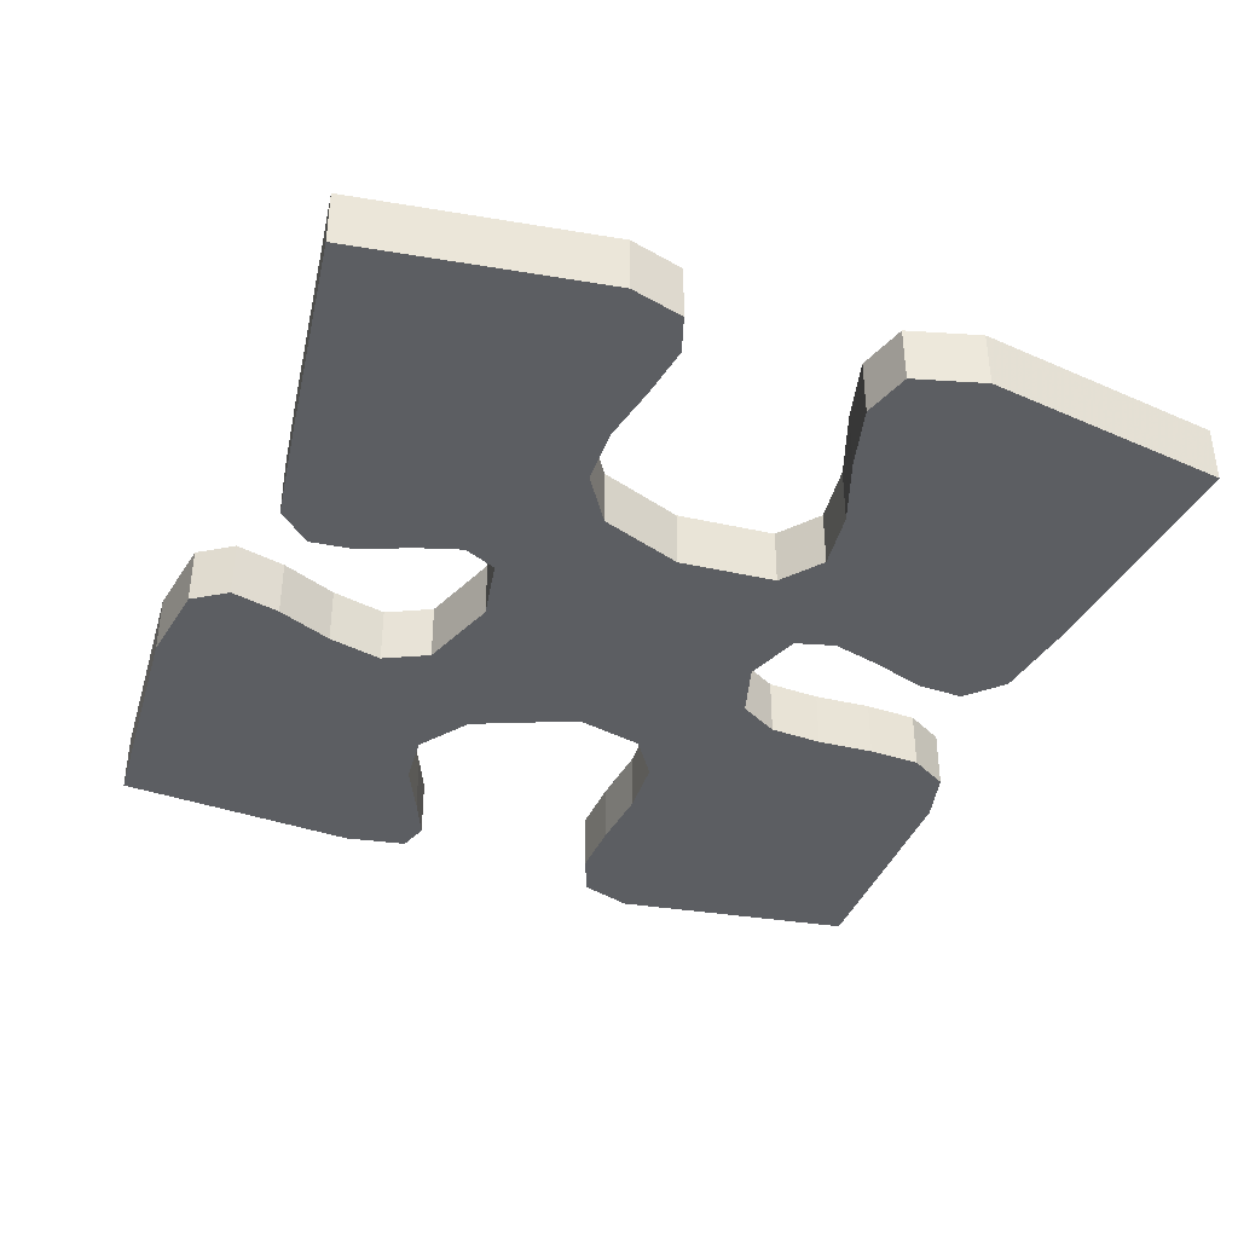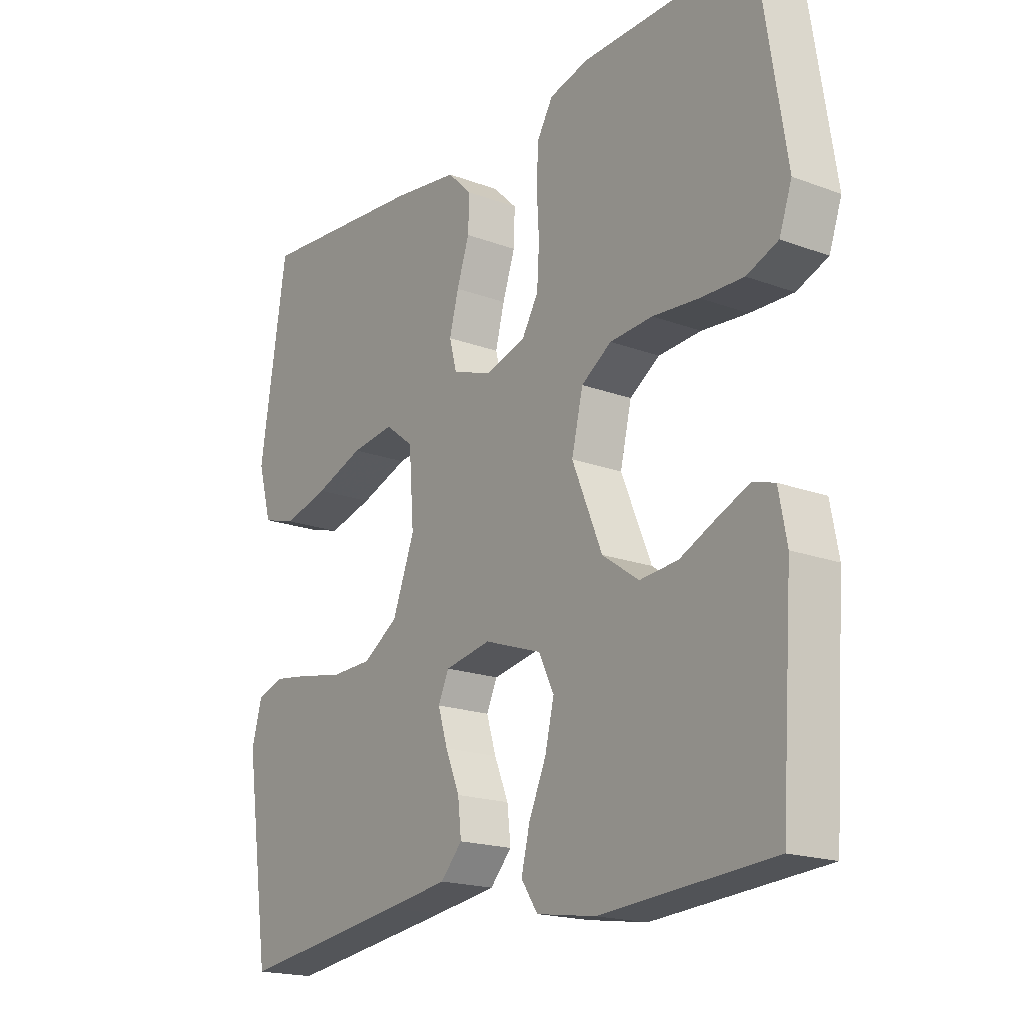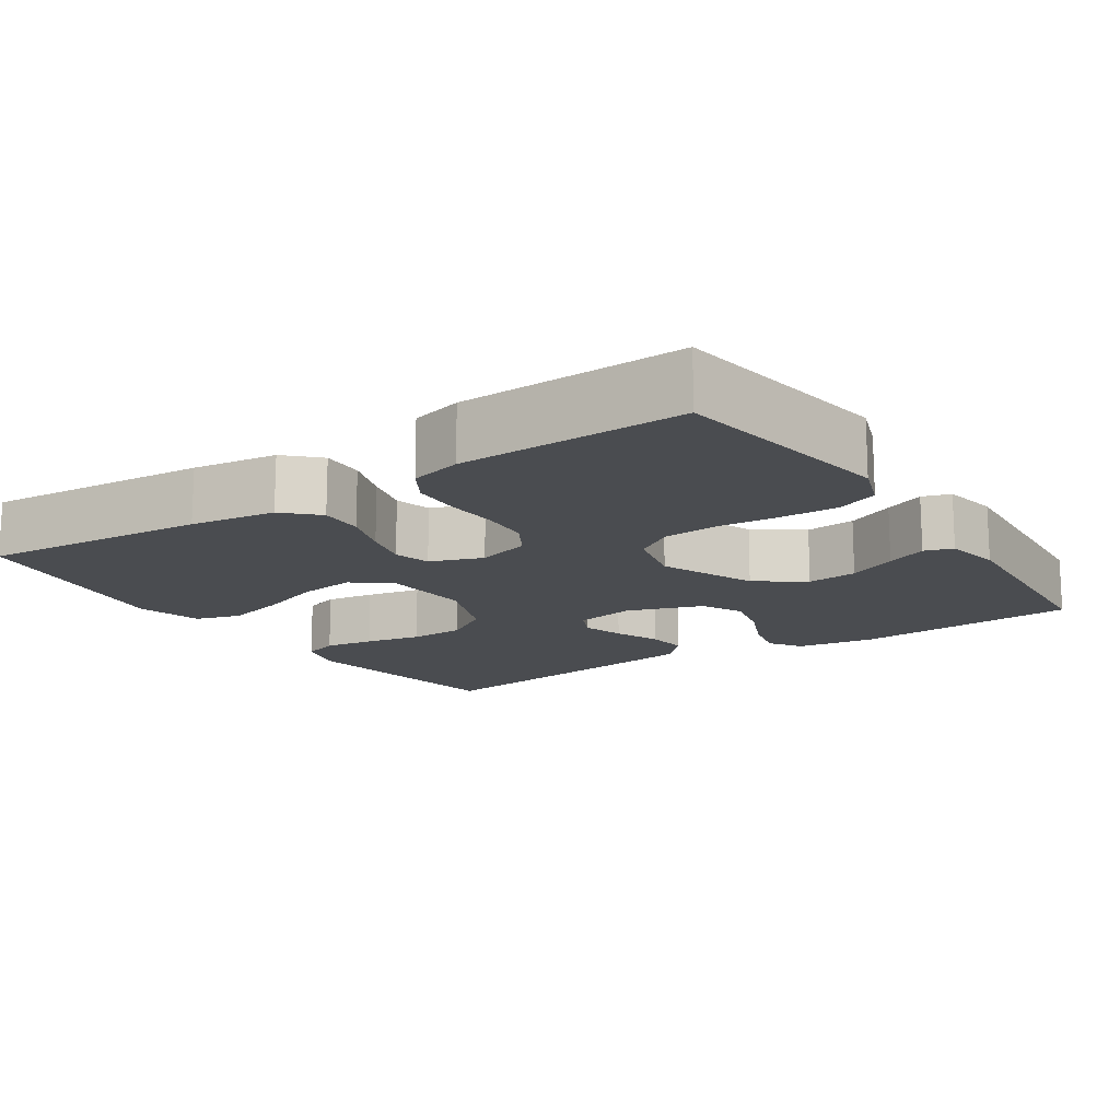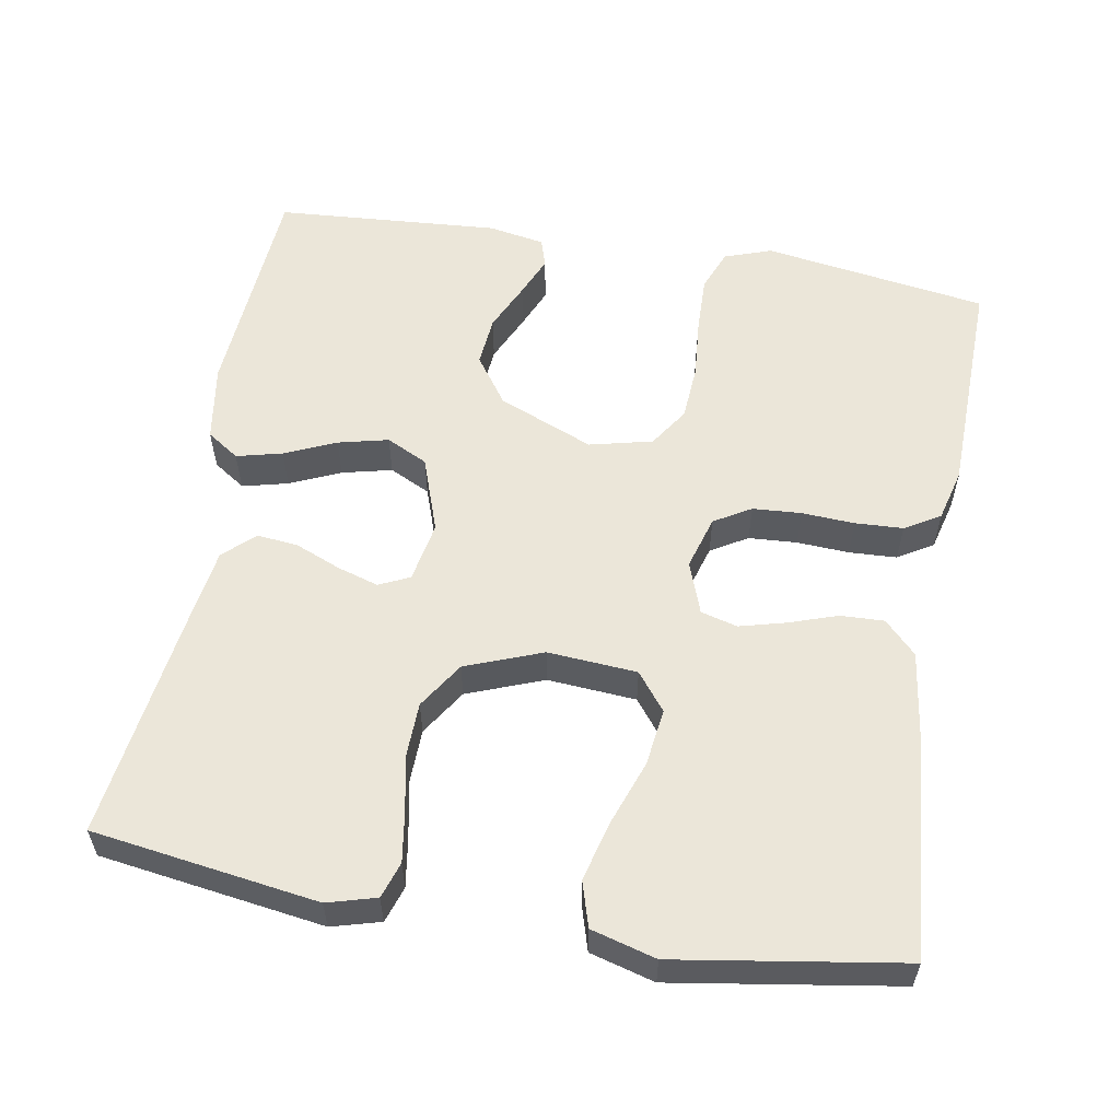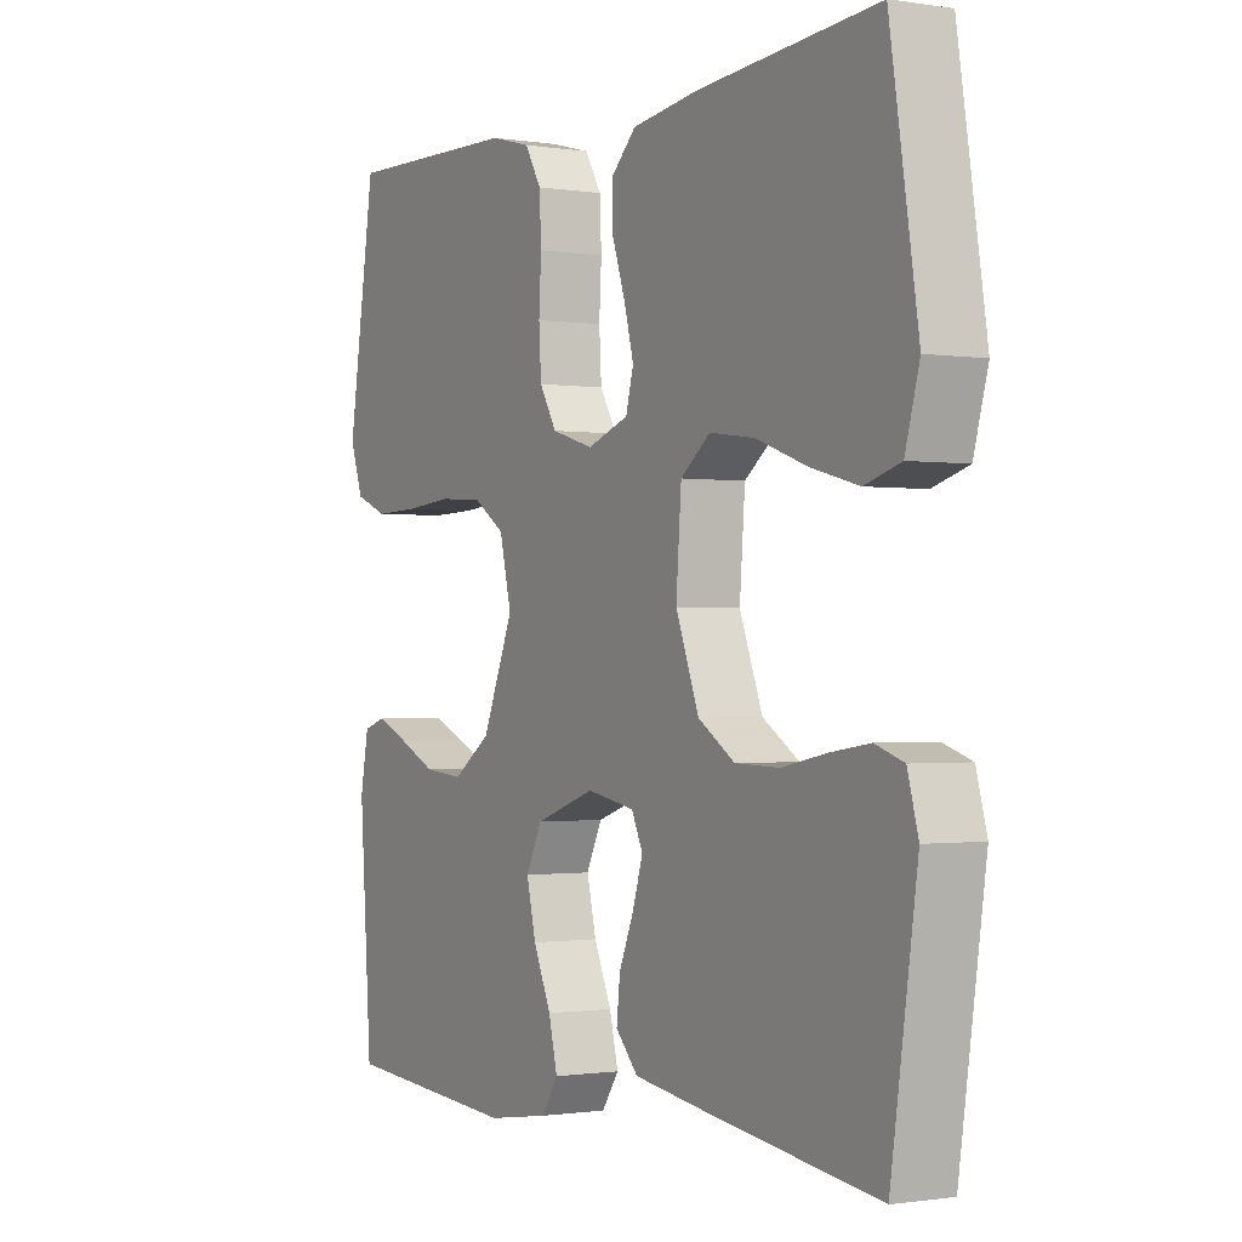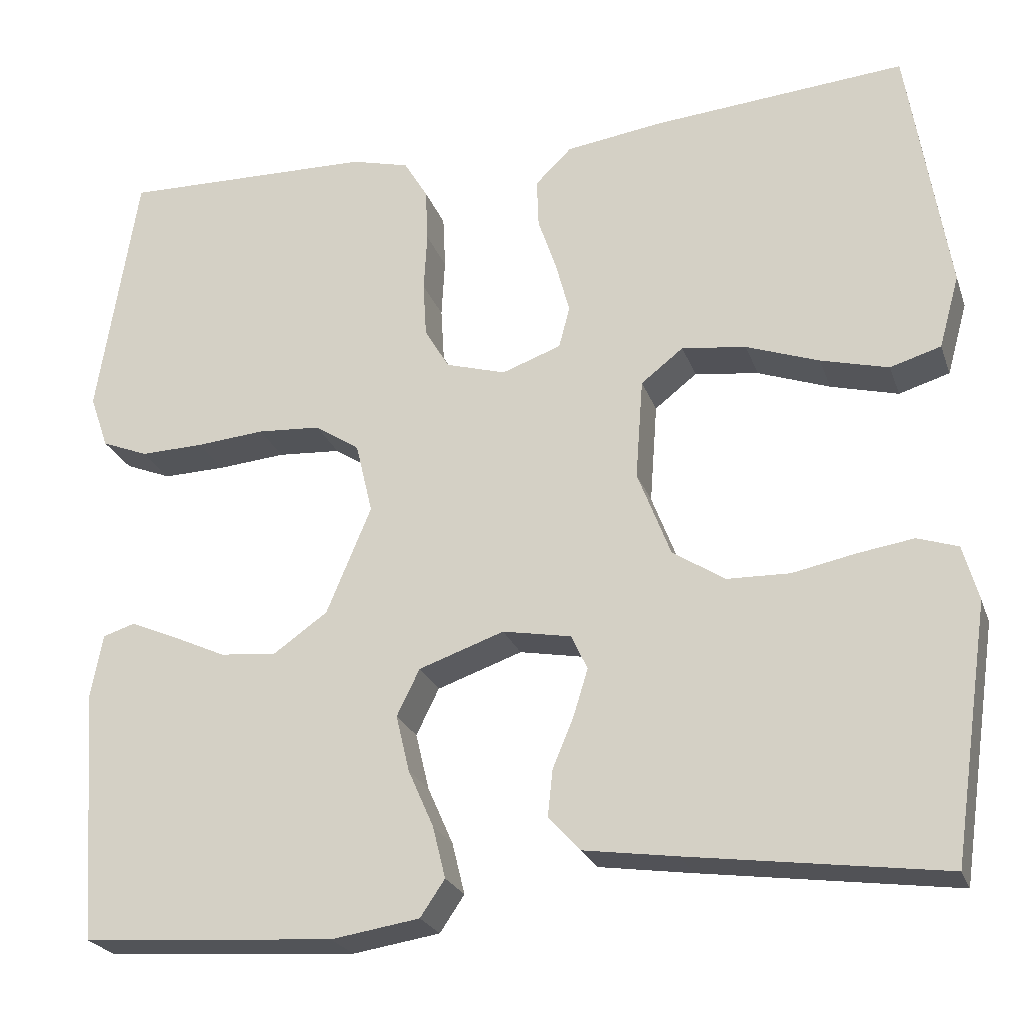
<metadata>
{"format":"obj","ext":"obj","renderer":"f3d","projection":"perspective","resolution":1024,"background":"white","views":[{"elev":-38.2,"azim":-110.3,"up":"+Y"},{"elev":-18.6,"azim":54.4,"up":"+Z"},{"elev":-15.0,"azim":33.6,"up":"+Y"},{"elev":57.0,"azim":-80.2,"up":"+Y"},{"elev":-0.9,"azim":-120.2,"up":"+Z"},{"elev":-24.0,"azim":-163.1,"up":"+Z"}]}
</metadata>
<code>
v -0.5 0.07 -0.5
v -0.544 0.07 -0.2
v -0.526 0.07 -0.135
v -0.478 0.07 -0.119
v -0.412 0.07 -0.129
v -0.337 0.07 -0.144
v -0.263 0.07 -0.142
v -0.201 0.07 -0.102
v -0.162 0.07 0
v -0.171 0.07 0.119
v -0.221 0.07 0.158
v -0.297 0.07 0.148
v -0.383 0.07 0.117
v -0.463 0.07 0.096
v -0.523 0.07 0.114
v -0.547 0.07 0.2
v -0.5 0.07 0.5
v -0.2 0.07 0.475
v -0.086 0.07 0.459
v -0.043 0.07 0.417
v -0.045 0.07 0.359
v -0.067 0.07 0.294
v -0.083 0.07 0.233
v -0.07 0.07 0.184
v 0 0.07 0.159
v 0.071 0.07 0.18
v 0.1 0.07 0.229
v 0.104 0.07 0.294
v 0.1 0.07 0.364
v 0.103 0.07 0.428
v 0.131 0.07 0.475
v 0.2 0.07 0.493
v 0.5 0.07 0.5
v 0.547 0.07 0.2
v 0.525 0.07 0.137
v 0.47 0.07 0.115
v 0.395 0.07 0.117
v 0.314 0.07 0.124
v 0.239 0.07 0.119
v 0.186 0.07 0.084
v 0.166 0.07 0
v 0.219 0.07 -0.127
v 0.283 0.07 -0.172
v 0.35 0.07 -0.166
v 0.415 0.07 -0.136
v 0.469 0.07 -0.113
v 0.507 0.07 -0.125
v 0.521 0.07 -0.2
v 0.5 0.07 -0.5
v 0.2 0.07 -0.521
v 0.096 0.07 -0.505
v 0.067 0.07 -0.462
v 0.082 0.07 -0.401
v 0.112 0.07 -0.333
v 0.128 0.07 -0.266
v 0.101 0.07 -0.211
v 0 0.07 -0.176
v -0.081 0.07 -0.191
v -0.1 0.07 -0.232
v -0.083 0.07 -0.287
v -0.058 0.07 -0.347
v -0.052 0.07 -0.402
v -0.09 0.07 -0.443
v -0.2 0.07 -0.459
v -0.5 0 -0.5
v -0.544 0 -0.2
v -0.526 0 -0.135
v -0.478 0 -0.119
v -0.412 0 -0.129
v -0.337 0 -0.144
v -0.263 0 -0.142
v -0.201 0 -0.102
v -0.162 0 0
v -0.171 0 0.119
v -0.221 0 0.158
v -0.297 0 0.148
v -0.383 0 0.117
v -0.463 0 0.096
v -0.523 0 0.114
v -0.547 0 0.2
v -0.5 0 0.5
v -0.2 0 0.475
v -0.086 0 0.459
v -0.043 0 0.417
v -0.045 0 0.359
v -0.067 0 0.294
v -0.083 0 0.233
v -0.07 0 0.184
v 0 0 0.159
v 0.071 0 0.18
v 0.1 0 0.229
v 0.104 0 0.294
v 0.1 0 0.364
v 0.103 0 0.428
v 0.131 0 0.475
v 0.2 0 0.493
v 0.5 0 0.5
v 0.547 0 0.2
v 0.525 0 0.137
v 0.47 0 0.115
v 0.395 0 0.117
v 0.314 0 0.124
v 0.239 0 0.119
v 0.186 0 0.084
v 0.166 0 0
v 0.219 0 -0.127
v 0.283 0 -0.172
v 0.35 0 -0.166
v 0.415 0 -0.136
v 0.469 0 -0.113
v 0.507 0 -0.125
v 0.521 0 -0.2
v 0.5 0 -0.5
v 0.2 0 -0.521
v 0.096 0 -0.505
v 0.067 0 -0.462
v 0.082 0 -0.401
v 0.112 0 -0.333
v 0.128 0 -0.266
v 0.101 0 -0.211
v 0 0 -0.176
v -0.081 0 -0.191
v -0.1 0 -0.232
v -0.083 0 -0.287
v -0.058 0 -0.347
v -0.052 0 -0.402
v -0.09 0 -0.443
v -0.2 0 -0.459
f 4 5 6
f 3 4 6
f 2 3 6
f 1 2 6
f 64 1 6
f 63 64 6
f 62 63 6
f 61 62 6
f 60 61 6
f 59 60 6 7
f 58 59 7 8
f 57 58 8 9
f 56 57 9 10
f 52 53 54
f 51 52 54
f 50 51 54
f 49 50 54
f 48 49 54
f 47 48 54
f 46 47 54
f 45 46 54
f 44 45 54
f 43 44 54 55
f 42 43 55 56
f 36 37 38
f 35 36 38
f 34 35 38
f 33 34 38
f 32 33 38
f 31 32 38
f 30 31 38
f 29 30 38
f 28 29 38
f 27 28 38 39
f 26 27 39 40
f 20 21 22
f 19 20 22
f 18 19 22
f 17 18 22
f 16 17 22
f 15 16 22
f 14 15 22
f 13 14 22
f 12 13 22
f 11 12 22 23
f 10 11 23 24
f 10 24 25
f 56 10 25
f 42 56 25
f 41 42 25
f 25 26 40 41
f 70 69 68
f 70 68 67
f 70 67 66
f 70 66 65
f 70 65 128
f 70 128 127
f 70 127 126
f 70 126 125
f 70 125 124
f 71 70 124 123
f 72 71 123 122
f 73 72 122 121
f 74 73 121 120
f 118 117 116
f 118 116 115
f 118 115 114
f 118 114 113
f 118 113 112
f 118 112 111
f 118 111 110
f 118 110 109
f 118 109 108
f 119 118 108 107
f 120 119 107 106
f 102 101 100
f 102 100 99
f 102 99 98
f 102 98 97
f 102 97 96
f 102 96 95
f 102 95 94
f 102 94 93
f 102 93 92
f 103 102 92 91
f 104 103 91 90
f 86 85 84
f 86 84 83
f 86 83 82
f 86 82 81
f 86 81 80
f 86 80 79
f 86 79 78
f 86 78 77
f 86 77 76
f 87 86 76 75
f 88 87 75 74
f 89 88 74
f 89 74 120
f 89 120 106
f 89 106 105
f 105 104 90 89
f 1 65 66 2
f 2 66 67 3
f 3 67 68 4
f 4 68 69 5
f 5 69 70 6
f 6 70 71 7
f 7 71 72 8
f 8 72 73 9
f 9 73 74 10
f 10 74 75 11
f 11 75 76 12
f 12 76 77 13
f 13 77 78 14
f 14 78 79 15
f 15 79 80 16
f 16 80 81 17
f 17 81 82 18
f 18 82 83 19
f 19 83 84 20
f 20 84 85 21
f 21 85 86 22
f 22 86 87 23
f 23 87 88 24
f 24 88 89 25
f 25 89 90 26
f 26 90 91 27
f 27 91 92 28
f 28 92 93 29
f 29 93 94 30
f 30 94 95 31
f 31 95 96 32
f 32 96 97 33
f 33 97 98 34
f 34 98 99 35
f 35 99 100 36
f 36 100 101 37
f 37 101 102 38
f 38 102 103 39
f 39 103 104 40
f 40 104 105 41
f 41 105 106 42
f 42 106 107 43
f 43 107 108 44
f 44 108 109 45
f 45 109 110 46
f 46 110 111 47
f 47 111 112 48
f 48 112 113 49
f 49 113 114 50
f 50 114 115 51
f 51 115 116 52
f 52 116 117 53
f 53 117 118 54
f 54 118 119 55
f 55 119 120 56
f 56 120 121 57
f 57 121 122 58
f 58 122 123 59
f 59 123 124 60
f 60 124 125 61
f 61 125 126 62
f 62 126 127 63
f 63 127 128 64
f 64 128 65 1

</code>
